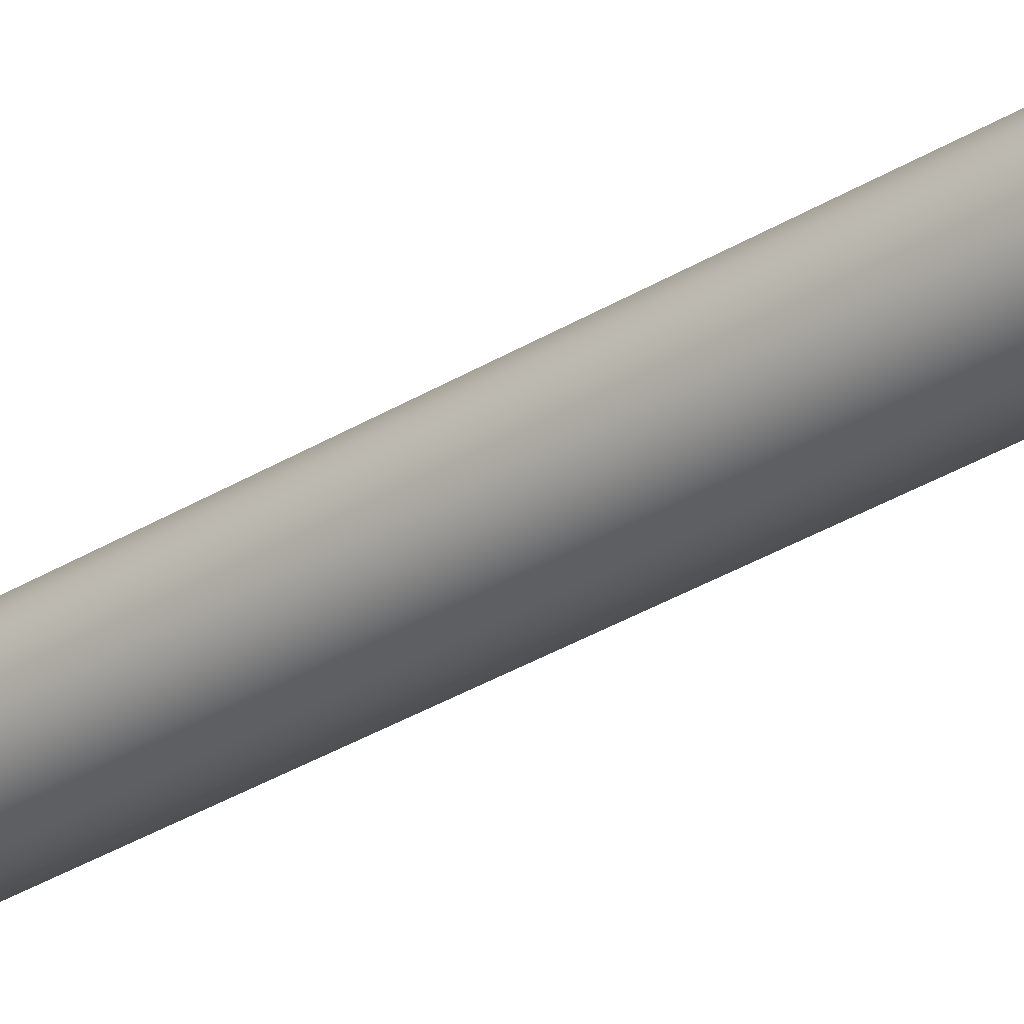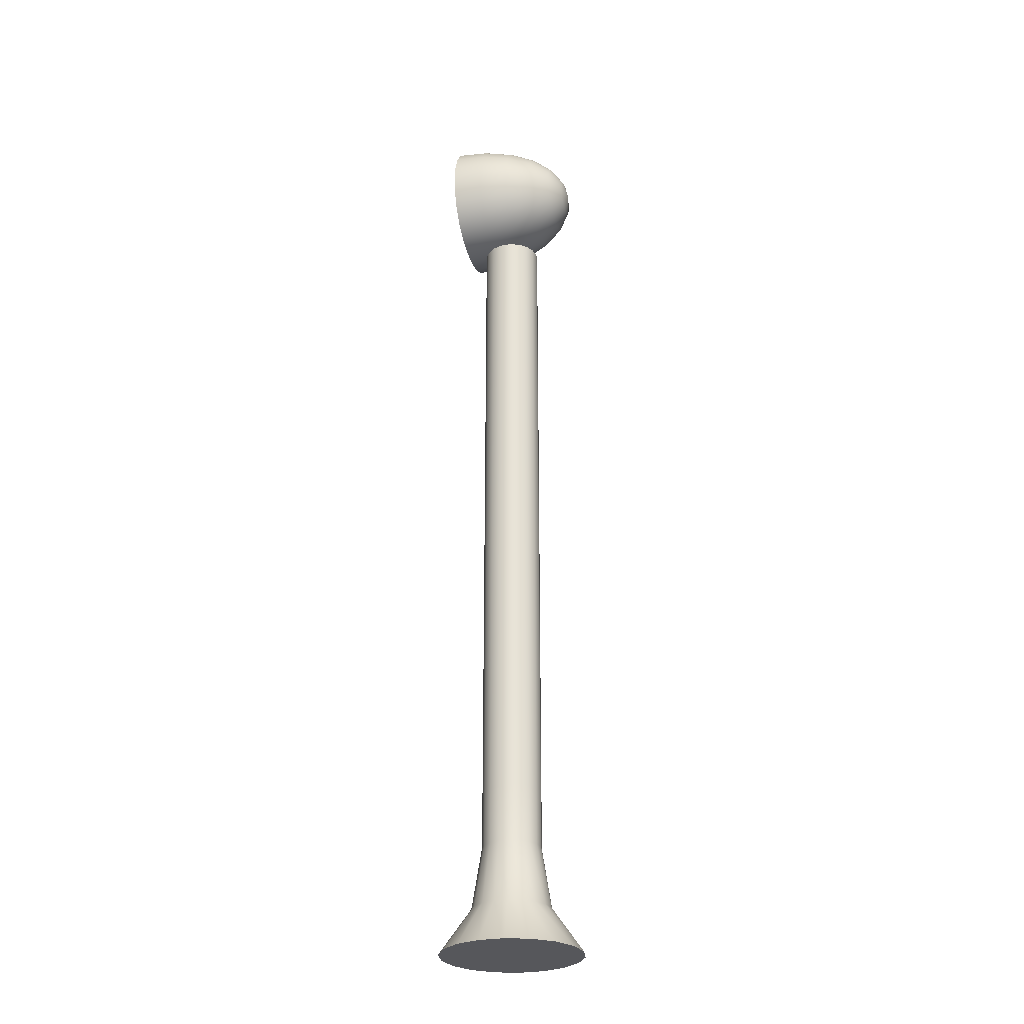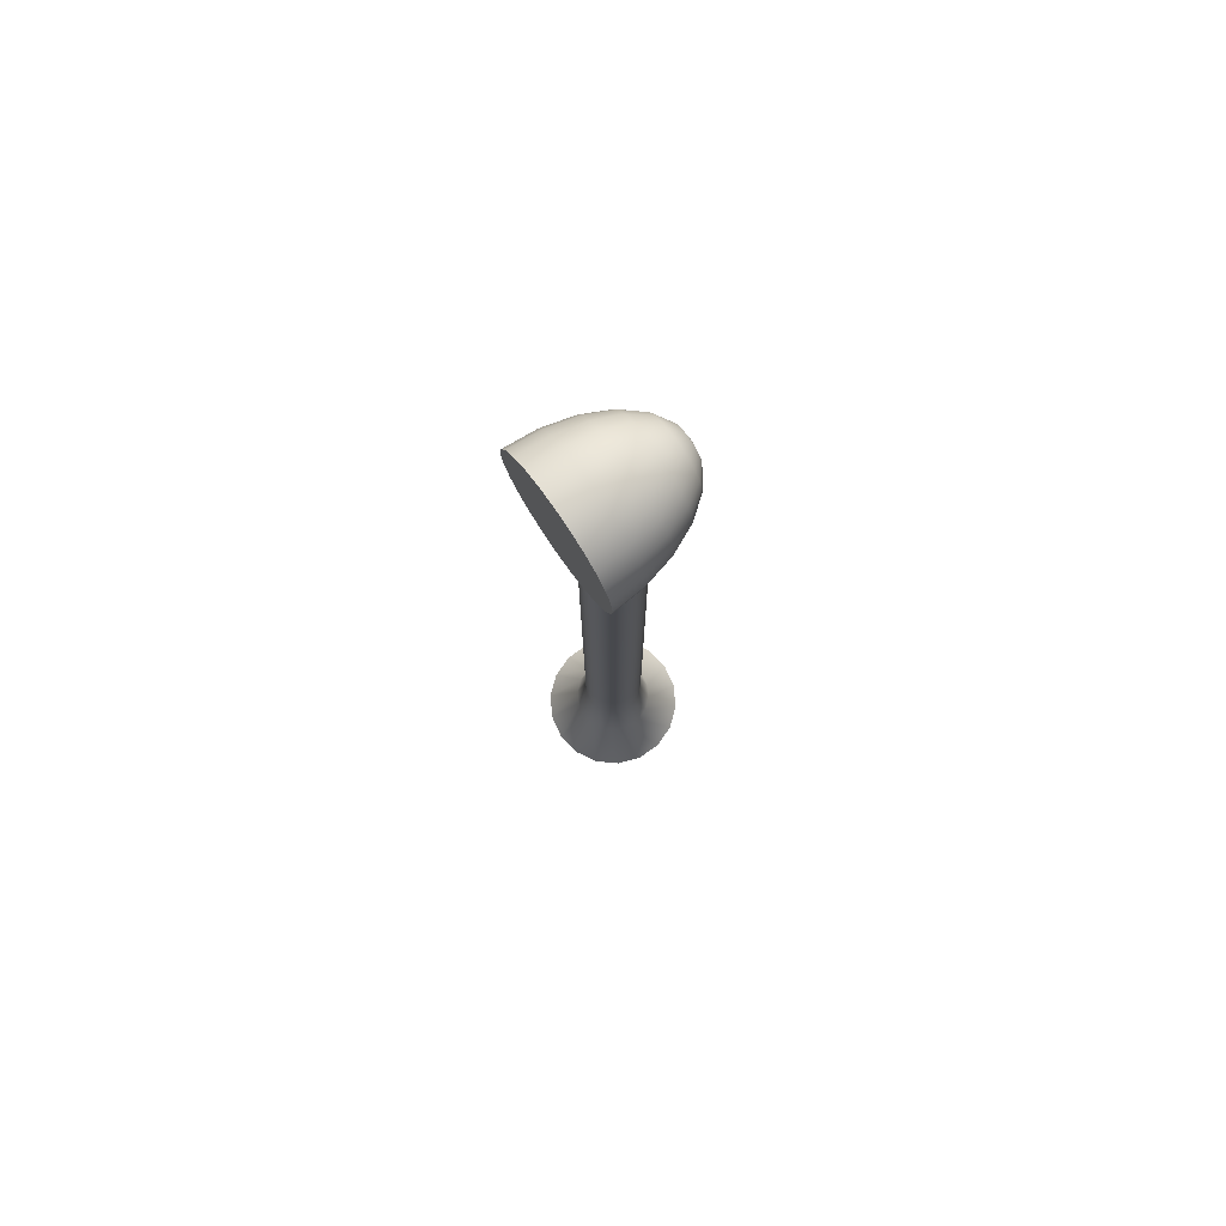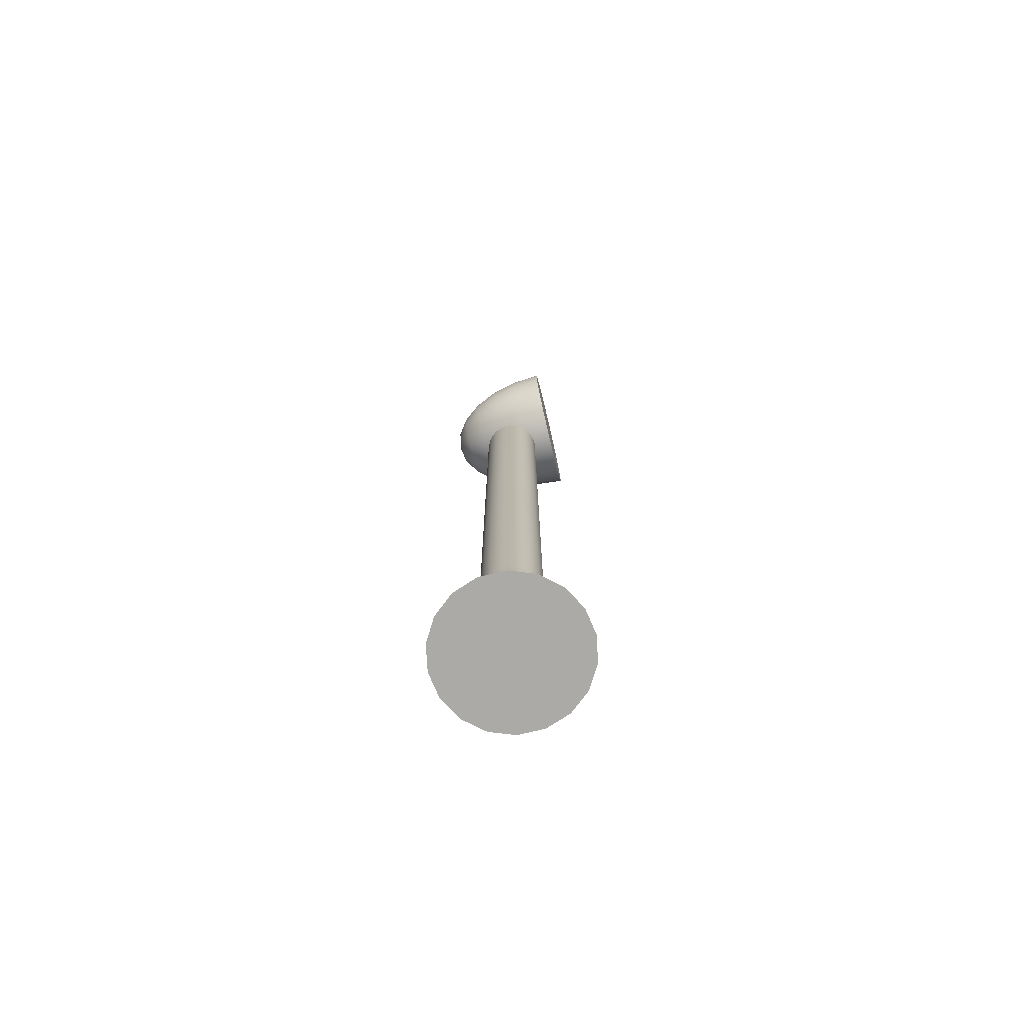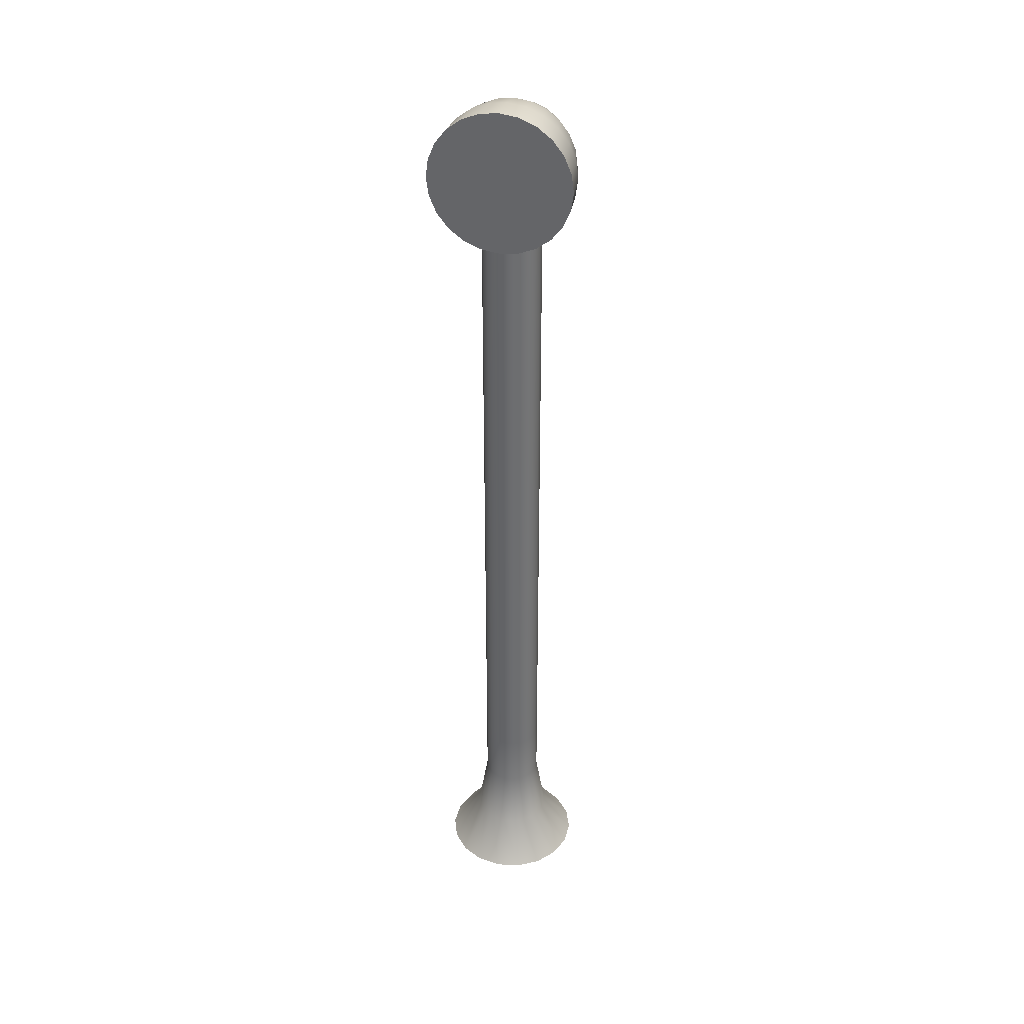
<metadata>
{"format":"obj","ext":"obj","renderer":"f3d","projection":"perspective","resolution":1024,"background":"white","views":[{"elev":-32.5,"azim":130.8,"up":"+Z"},{"elev":-27.4,"azim":-164.1,"up":"+Y"},{"elev":78.0,"azim":145.2,"up":"+Y"},{"elev":-76.0,"azim":13.2,"up":"+Y"},{"elev":36.1,"azim":103.9,"up":"+Y"}]}
</metadata>
<code>
v -14.03 180 0
v 10 193.8 -3.711
v -13.21 183.7 -0
v -13.21 183.6 0.9605
v -13.21 183.2 1.856
v -13.21 182.6 2.624
v -13.21 181.9 3.214
v -13.21 181 3.585
v -13.21 180 3.711
v -13.21 179 3.585
v -13.21 178.1 3.214
v -13.21 177.4 2.624
v -13.21 176.8 1.856
v -13.21 176.4 0.9605
v -13.21 176.3 -0
v -13.21 176.4 -0.9605
v -13.21 176.8 -1.856
v -13.21 177.4 -2.624
v -13.21 178.1 -3.214
v -13.21 179 -3.585
v -13.21 180 -3.711
v -13.21 181 -3.585
v -13.21 181.9 -3.214
v -13.21 182.6 -2.624
v -13.21 183.2 -1.856
v -13.21 183.6 -0.9605
v -10.81 187.2 -0
v -10.81 186.9 1.856
v -10.81 186.2 3.585
v -10.81 185.1 5.069
v -10.81 183.6 6.209
v -10.81 181.9 6.925
v -10.81 180 7.169
v -10.81 178.1 6.925
v -10.81 176.4 6.209
v -10.81 174.9 5.069
v -10.81 173.8 3.585
v -10.81 173.1 1.856
v -10.81 172.8 -0
v -10.81 173.1 -1.856
v -10.81 173.8 -3.585
v -10.81 174.9 -5.069
v -10.81 176.4 -6.209
v -10.81 178.1 -6.925
v -10.81 180 -7.169
v -10.81 181.9 -6.925
v -10.81 183.6 -6.209
v -10.81 185.1 -5.069
v -10.81 186.2 -3.585
v -10.81 186.9 -1.856
v -6.993 190.1 -0
v -6.993 189.8 2.624
v -6.993 188.8 5.069
v -6.993 187.2 7.169
v -6.993 185.1 8.78
v -6.993 182.6 9.793
v -6.993 180 10.14
v -6.993 177.4 9.793
v -6.993 174.9 8.78
v -6.993 172.8 7.169
v -6.993 171.2 5.069
v -6.993 170.2 2.624
v -6.993 169.9 -0
v -6.993 170.2 -2.624
v -6.993 171.2 -5.069
v -6.993 172.8 -7.169
v -6.993 174.9 -8.78
v -6.993 177.4 -9.793
v -6.993 180 -10.14
v -6.993 182.6 -9.793
v -6.993 185.1 -8.78
v -6.993 187.2 -7.169
v -6.993 188.8 -5.069
v -6.993 189.8 -2.624
v -2.016 192.4 -0
v -2.016 192 3.214
v -2.016 190.8 6.209
v -2.016 188.8 8.78
v -2.016 186.2 10.75
v -2.016 183.2 11.99
v -2.016 180 12.42
v -2.016 176.8 11.99
v -2.016 173.8 10.75
v -2.016 171.2 8.78
v -2.016 169.2 6.209
v -2.016 168 3.214
v -2.016 167.6 -0
v -2.016 168 -3.214
v -2.016 169.2 -6.209
v -2.016 171.2 -8.78
v -2.016 173.8 -10.75
v -2.016 176.8 -11.99
v -2.016 180 -12.42
v -2.016 183.2 -11.99
v -2.016 186.2 -10.75
v -2.016 188.8 -8.78
v -2.016 190.8 -6.209
v -2.016 192 -3.214
v 3.78 193.8 -0
v 3.78 193.4 3.585
v 3.78 192 6.925
v 3.78 189.8 9.793
v 3.78 186.9 11.99
v 3.78 183.6 13.38
v 3.78 180 13.85
v 3.78 176.4 13.38
v 3.78 173.1 11.99
v 3.78 170.2 9.793
v 3.78 168 6.925
v 3.78 166.6 3.585
v 3.78 166.2 -0
v 3.78 166.6 -3.585
v 3.78 168 -6.925
v 3.78 170.2 -9.793
v 3.78 173.1 -11.99
v 3.78 176.4 -13.38
v 3.78 180 -13.85
v 3.78 183.6 -13.38
v 3.78 186.9 -11.99
v 3.78 189.8 -9.793
v 3.78 192 -6.925
v 3.78 193.4 -3.585
v 10 194.3 -0
v 10 193.8 3.711
v 10 192.4 7.169
v 10 190.1 10.14
v 10 187.2 12.42
v 10 183.7 13.85
v 10 180 14.34
v 10 176.3 13.85
v 10 172.8 12.42
v 10 169.9 10.14
v 10 167.6 7.169
v 10 166.2 3.711
v 10 165.7 -0
v 10 166.2 -3.711
v 10 167.6 -7.169
v 10 169.9 -10.14
v 10 172.8 -12.42
v 10 176.3 -13.85
v 10 180 -14.34
v 10 183.7 -13.85
v 10 187.2 -12.42
v 10 190.1 -10.14
v 10 192.4 -7.169
o 球体
f 4 28 27 3
f 5 29 28 4
f 6 30 29 5
f 7 31 30 6
f 8 32 31 7
f 9 33 32 8
f 10 34 33 9
f 11 35 34 10
f 12 36 35 11
f 13 37 36 12
f 14 38 37 13
f 15 39 38 14
f 16 40 39 15
f 17 41 40 16
f 18 42 41 17
f 19 43 42 18
f 20 44 43 19
f 21 45 44 20
f 22 46 45 21
f 23 47 46 22
f 24 48 47 23
f 25 49 48 24
f 26 50 49 25
f 3 27 50 26
f 28 52 51 27
f 29 53 52 28
f 30 54 53 29
f 31 55 54 30
f 32 56 55 31
f 33 57 56 32
f 34 58 57 33
f 35 59 58 34
f 36 60 59 35
f 37 61 60 36
f 38 62 61 37
f 39 63 62 38
f 40 64 63 39
f 41 65 64 40
f 42 66 65 41
f 43 67 66 42
f 44 68 67 43
f 45 69 68 44
f 46 70 69 45
f 47 71 70 46
f 48 72 71 47
f 49 73 72 48
f 50 74 73 49
f 27 51 74 50
f 52 76 75 51
f 53 77 76 52
f 54 78 77 53
f 55 79 78 54
f 56 80 79 55
f 57 81 80 56
f 58 82 81 57
f 59 83 82 58
f 60 84 83 59
f 61 85 84 60
f 62 86 85 61
f 63 87 86 62
f 64 88 87 63
f 65 89 88 64
f 66 90 89 65
f 67 91 90 66
f 68 92 91 67
f 69 93 92 68
f 70 94 93 69
f 71 95 94 70
f 72 96 95 71
f 73 97 96 72
f 74 98 97 73
f 51 75 98 74
f 76 100 99 75
f 77 101 100 76
f 78 102 101 77
f 79 103 102 78
f 80 104 103 79
f 81 105 104 80
f 82 106 105 81
f 83 107 106 82
f 84 108 107 83
f 85 109 108 84
f 86 110 109 85
f 87 111 110 86
f 88 112 111 87
f 89 113 112 88
f 90 114 113 89
f 91 115 114 90
f 92 116 115 91
f 93 117 116 92
f 94 118 117 93
f 95 119 118 94
f 96 120 119 95
f 97 121 120 96
f 98 122 121 97
f 75 99 122 98
f 100 124 123 99
f 101 125 124 100
f 102 126 125 101
f 103 127 126 102
f 104 128 127 103
f 105 129 128 104
f 106 130 129 105
f 107 131 130 106
f 108 132 131 107
f 109 133 132 108
f 110 134 133 109
f 111 135 134 110
f 112 136 135 111
f 113 137 136 112
f 114 138 137 113
f 115 139 138 114
f 116 140 139 115
f 117 141 140 116
f 118 142 141 117
f 119 143 142 118
f 120 144 143 119
f 121 145 144 120
f 122 2 145 121
f 99 123 2 122
f 3 26 1
f 26 25 1
f 25 24 1
f 24 23 1
f 23 22 1
f 22 21 1
f 21 20 1
f 20 19 1
f 19 18 1
f 18 17 1
f 17 16 1
f 16 15 1
f 15 14 1
f 14 13 1
f 13 12 1
f 12 11 1
f 11 10 1
f 10 9 1
f 9 8 1
f 8 7 1
f 7 6 1
f 6 5 1
f 5 4 1
f 4 3 1
f 124 125 126 127 128 129 130 131 132 133 134 135 136 137 138 139 140 141 142 143 144 145 2 123
v 0 -0.1667 -0
v 0 164.8 0
v 14.4 -0.1667 -0
v 6 32.83 0
v 6 65.83 0
v 6 98.83 0
v 6 131.8 0
v 6 164.8 0
v 13.53 -0.1667 -4.925
v 5.638 32.83 -2.052
v 5.638 65.83 -2.052
v 5.638 98.83 -2.052
v 5.638 131.8 -2.052
v 5.638 164.8 -2.052
v 11.03 -0.1667 -9.256
v 4.596 32.83 -3.857
v 4.596 65.83 -3.857
v 4.596 98.83 -3.857
v 4.596 131.8 -3.857
v 4.596 164.8 -3.857
v 7.2 -0.1667 -12.47
v 3 32.83 -5.196
v 3 65.83 -5.196
v 3 98.83 -5.196
v 3 131.8 -5.196
v 3 164.8 -5.196
v 2.501 -0.1667 -14.18
v 1.042 32.83 -5.909
v 1.042 65.83 -5.909
v 1.042 98.83 -5.909
v 1.042 131.8 -5.909
v 1.042 164.8 -5.909
v -2.501 -0.1667 -14.18
v -1.042 32.83 -5.909
v -1.042 65.83 -5.909
v -1.042 98.83 -5.909
v -1.042 131.8 -5.909
v -1.042 164.8 -5.909
v -7.2 -0.1667 -12.47
v -3 32.83 -5.196
v -3 65.83 -5.196
v -3 98.83 -5.196
v -3 131.8 -5.196
v -3 164.8 -5.196
v -11.03 -0.1667 -9.256
v -4.596 32.83 -3.857
v -4.596 65.83 -3.857
v -4.596 98.83 -3.857
v -4.596 131.8 -3.857
v -4.596 164.8 -3.857
v -13.53 -0.1667 -4.925
v -5.638 32.83 -2.052
v -5.638 65.83 -2.052
v -5.638 98.83 -2.052
v -5.638 131.8 -2.052
v -5.638 164.8 -2.052
v -14.4 -0.1667 -0
v -6 32.83 -0
v -6 65.83 -0
v -6 98.83 -0
v -6 131.8 -0
v -6 164.8 -0
v -13.53 -0.1667 4.925
v -5.638 32.83 2.052
v -5.638 65.83 2.052
v -5.638 98.83 2.052
v -5.638 131.8 2.052
v -5.638 164.8 2.052
v -11.03 -0.1667 9.256
v -4.596 32.83 3.857
v -4.596 65.83 3.857
v -4.596 98.83 3.857
v -4.596 131.8 3.857
v -4.596 164.8 3.857
v -7.2 -0.1667 12.47
v -3 32.83 5.196
v -3 65.83 5.196
v -3 98.83 5.196
v -3 131.8 5.196
v -3 164.8 5.196
v -2.501 -0.1667 14.18
v -1.042 32.83 5.909
v -1.042 65.83 5.909
v -1.042 98.83 5.909
v -1.042 131.8 5.909
v -1.042 164.8 5.909
v 2.501 -0.1667 14.18
v 1.042 32.83 5.909
v 1.042 65.83 5.909
v 1.042 98.83 5.909
v 1.042 131.8 5.909
v 1.042 164.8 5.909
v 7.2 -0.1667 12.47
v 3 32.83 5.196
v 3 65.83 5.196
v 3 98.83 5.196
v 3 131.8 5.196
v 3 164.8 5.196
v 11.03 -0.1667 9.256
v 4.596 32.83 3.857
v 4.596 65.83 3.857
v 4.596 98.83 3.857
v 4.596 131.8 3.857
v 4.596 164.8 3.857
v 13.53 -0.1667 4.925
v 5.638 32.83 2.052
v 5.638 65.83 2.052
v 5.638 98.83 2.052
v 5.638 131.8 2.052
v 5.638 164.8 2.052
v 4.005 8.849 6.937
v 1.391 8.849 7.888
v -1.391 8.849 7.888
v -4.005 8.849 6.937
v -6.136 8.849 5.149
v -7.527 8.849 2.74
v -8.01 8.849 -0
v -7.527 8.849 -2.74
v -6.136 8.849 -5.149
v -4.005 8.849 -6.937
v -1.391 8.849 -7.888
v 1.391 8.849 -7.888
v 4.005 8.849 -6.937
v 6.136 8.849 -5.149
v 7.527 8.849 -2.74
v 8.01 8.849 -0
v 7.527 8.849 2.74
v 6.136 8.849 5.149
v 3 21.21 5.196
v 4.596 21.21 3.857
v 5.638 21.21 2.052
v 6 21.21 0
v 5.638 21.21 -2.052
v 4.596 21.21 -3.857
v 3 21.21 -5.196
v 1.042 21.21 -5.909
v -1.042 21.21 -5.909
v -3 21.21 -5.196
v -4.596 21.21 -3.857
v -5.638 21.21 -2.052
v -6 21.21 -0
v -5.638 21.21 2.052
v -4.596 21.21 3.857
v -3 21.21 5.196
v -1.042 21.21 5.909
v 1.042 21.21 5.909
o 圆柱
f 154 148 146
f 270 278 277 271
f 155 156 150 149
f 156 157 151 150
f 157 158 152 151
f 158 159 153 152
f 159 147 153
f 160 154 146
f 269 279 278 270
f 161 162 156 155
f 162 163 157 156
f 163 164 158 157
f 164 165 159 158
f 165 147 159
f 166 160 146
f 268 280 279 269
f 167 168 162 161
f 168 169 163 162
f 169 170 164 163
f 170 171 165 164
f 171 147 165
f 172 166 146
f 267 281 280 268
f 173 174 168 167
f 174 175 169 168
f 175 176 170 169
f 176 177 171 170
f 177 147 171
f 178 172 146
f 266 282 281 267
f 179 180 174 173
f 180 181 175 174
f 181 182 176 175
f 182 183 177 176
f 183 147 177
f 184 178 146
f 265 283 282 266
f 185 186 180 179
f 186 187 181 180
f 187 188 182 181
f 188 189 183 182
f 189 147 183
f 190 184 146
f 264 284 283 265
f 191 192 186 185
f 192 193 187 186
f 193 194 188 187
f 194 195 189 188
f 195 147 189
f 196 190 146
f 263 285 284 264
f 197 198 192 191
f 198 199 193 192
f 199 200 194 193
f 200 201 195 194
f 201 147 195
f 202 196 146
f 262 286 285 263
f 203 204 198 197
f 204 205 199 198
f 205 206 200 199
f 206 207 201 200
f 207 147 201
f 208 202 146
f 261 287 286 262
f 209 210 204 203
f 210 211 205 204
f 211 212 206 205
f 212 213 207 206
f 213 147 207
f 214 208 146
f 260 288 287 261
f 215 216 210 209
f 216 217 211 210
f 217 218 212 211
f 218 219 213 212
f 219 147 213
f 220 214 146
f 259 289 288 260
f 221 222 216 215
f 222 223 217 216
f 223 224 218 217
f 224 225 219 218
f 225 147 219
f 226 220 146
f 258 290 289 259
f 227 228 222 221
f 228 229 223 222
f 229 230 224 223
f 230 231 225 224
f 231 147 225
f 232 226 146
f 257 291 290 258
f 233 234 228 227
f 234 235 229 228
f 235 236 230 229
f 236 237 231 230
f 237 147 231
f 238 232 146
f 256 274 291 257
f 239 240 234 233
f 240 241 235 234
f 241 242 236 235
f 242 243 237 236
f 243 147 237
f 244 238 146
f 273 275 274 256
f 245 246 240 239
f 246 247 241 240
f 247 248 242 241
f 248 249 243 242
f 249 147 243
f 250 244 146
f 272 276 275 273
f 251 252 246 245
f 252 253 247 246
f 253 254 248 247
f 254 255 249 248
f 255 147 249
f 148 250 146
f 271 277 276 272
f 149 150 252 251
f 150 151 253 252
f 151 152 254 253
f 152 153 255 254
f 153 147 255
f 257 232 238 256
f 258 226 232 257
f 259 220 226 258
f 260 214 220 259
f 261 208 214 260
f 262 202 208 261
f 263 196 202 262
f 264 190 196 263
f 265 184 190 264
f 266 178 184 265
f 267 172 178 266
f 268 166 172 267
f 269 160 166 268
f 270 154 160 269
f 271 148 154 270
f 272 250 148 271
f 273 244 250 272
f 256 238 244 273
f 275 245 239 274
f 276 251 245 275
f 277 149 251 276
f 278 155 149 277
f 279 161 155 278
f 280 167 161 279
f 281 173 167 280
f 282 179 173 281
f 283 185 179 282
f 284 191 185 283
f 285 197 191 284
f 286 203 197 285
f 287 209 203 286
f 288 215 209 287
f 289 221 215 288
f 290 227 221 289
f 291 233 227 290
f 274 239 233 291

</code>
